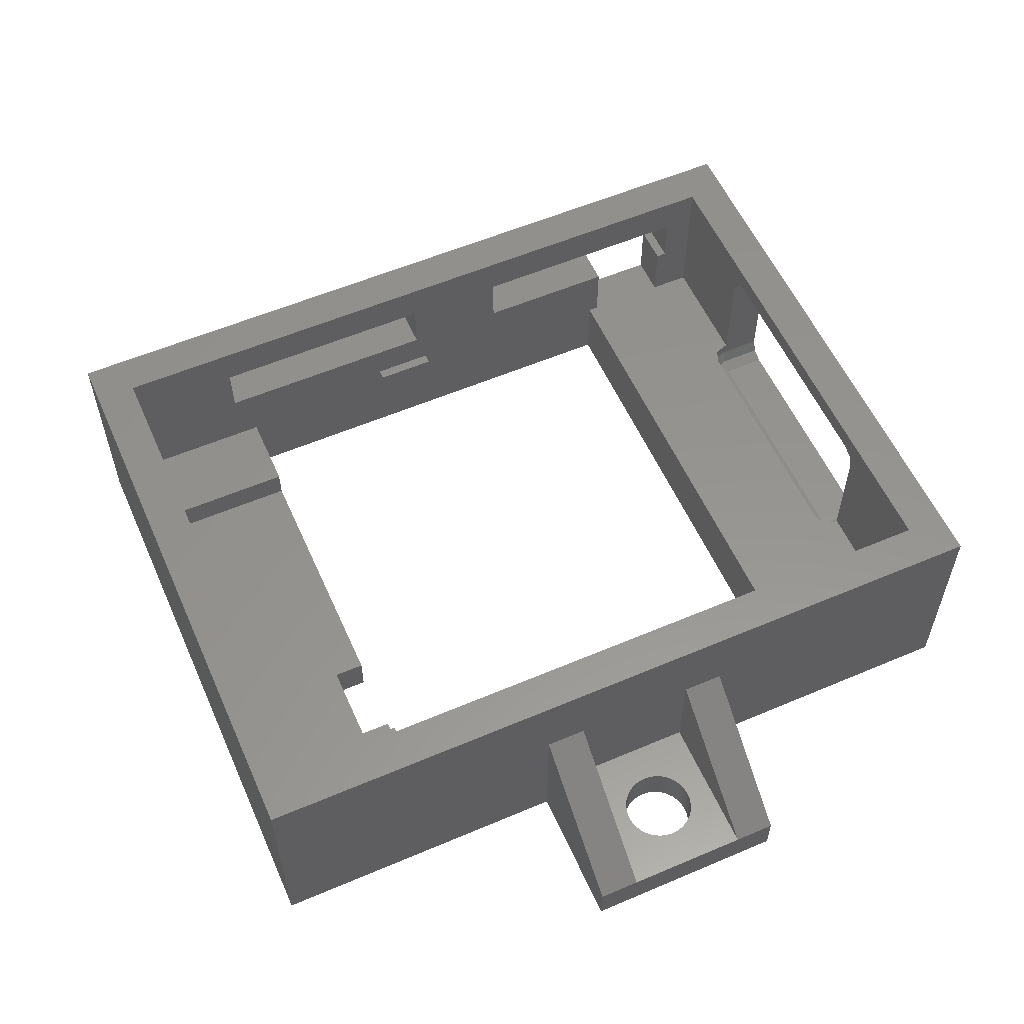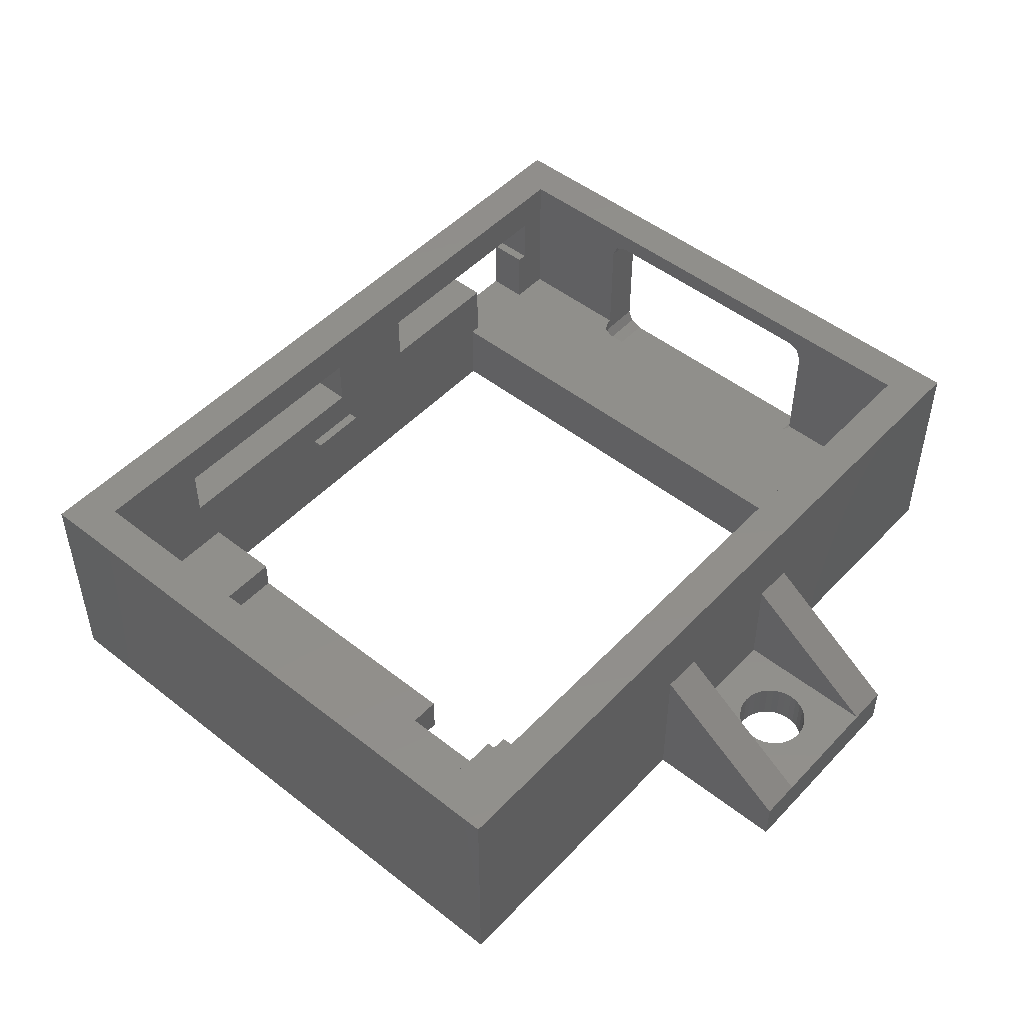
<metadata>
{"format":"stl","ext":"stl","renderer":"f3d","projection":"perspective","resolution":1024,"background":"white","views":[{"elev":57.1,"azim":-113.9,"up":"+Z"},{"elev":49.2,"azim":-138.9,"up":"+Z"}]}
</metadata>
<code>
# stl→obj: 503 verts, 726 faces
v 0 39 0
v 0 39 11
v 29.8 39 11
v 29.8 39 0
v 2 30.5 0
v 2 30.5 3.5
v 2 8.5 3.5
v 2 8.5 0
v 2 37 3.5
v 2 37 4.5
v 2 2 4.5
v 2 2 3.5
v 2 19.5 4.5
v 2 19.5 4.7
v 2 2 4.7
v 2 37 4.7
v 2 22.5 4.7
v 2 22.5 4.5
v 2 37 9
v 2 2 9
v 2 13 9
v 2 13 10
v 2 2 10
v 2 23 9
v 2 23 10
v 2 17 10
v 2 17 9
v 2 37 10
v 2 27 10
v 2 27 9
v 2 37 11
v 2 2 11
v 23.9 37 2
v 23.9 37 3.5
v 5.9 37 3.5
v 5.9 37 2
v 27.8 37 3.5
v 27.8 37 11
v 29.8 0 11
v 29.8 2 11
v 0 2 11
v 0 0 11
v 0 37 11
v 29.8 37 11
v 27.8 2 11
v 27.8 3.5 9
v 29.8 3.5 9
v 29.8 3.5 6.5
v 27.8 3.5 6.5
v 29.8 31.5 6.5
v 29.8 31.5 9
v 27.8 31.5 9
v 27.8 31.5 6.5
v 29.8 14 0
v 29.8 14 3.5
v 29.8 0 3.5
v 29.8 0 0
v 29.8 4 3.5
v 29.8 4 6.5
v 29.8 0 6.5
v 29.8 14 6.5
v 29.8 8 6.5
v 29.8 8 3.5
v 29.8 22 2
v 29.8 22 6.5
v 29.8 16 6.5
v 29.8 16 2
v 29.8 39 6.5
v 29.8 24 6.5
v 29.8 24 0
v 29.8 20 6.5
v 29.8 20 7
v 29.8 16 7
v 29.8 0 9
v 29.8 20 9
v 29.8 15 9
v 29.8 15 7
v 29.8 39 9
v 27.8 37 9
v 27.8 2 9
v 27.8 2 6.5
v 27.8 37 6.5
v 27.8 37 4.7
v 27.8 8 4.7
v 27.8 8 6.5
v 27.8 19.5 4.7
v 27.8 19.5 4.5
v 27.8 8 4.5
v 27.8 37 4.5
v 27.8 22.5 4.5
v 27.8 22.5 4.7
v 27.8 4 6.5
v 27.8 4 3.5
v 27.8 2 3.5
v 27.8 8 3.5
v 27.8 30.5 3.5
v 27.8 30.5 0
v 27.8 8.5 0
v 27.8 8.5 3.5
v 8.154 2.133 2.254
v 8.333 2.567 2.254
v 8.154 2.746 2.867
v 7.9 2.133 2.867
v 8.767 2.133 2
v 8.767 2.746 2.254
v 8.767 3 2.867
v 21.03 2.133 2
v 21.03 2.746 2.254
v 21.03 3 2.867
v 21.47 2.567 2.254
v 21.65 2.746 2.867
v 21.65 2.133 2.254
v 21.9 2.133 2.867
v 21.65 0 2.254
v 21.9 0 2.867
v 21.03 0 2
v 8.767 0 2
v 7 30.5 2
v 7 32 2
v 5.9 32 2
v 5.9 30.5 2
v 23.9 30.5 2
v 23.9 32 2
v 11 32 2
v 11 30.5 2
v 8.154 0 2.254
v 7.9 0 2.867
v 8.154 2.746 3.5
v 8.767 3 3.5
v 7.9 2.133 3.5
v 21.65 2.746 3.5
v 21.9 2.133 3.5
v 21.03 3 3.5
v 7.9 0 3.5
v 7.9 2 3.5
v 7.9 2 9.133
v 7.9 0 9.133
v 21.9 2 9.133
v 21.9 2 3.5
v 21.9 0 3.5
v 21.9 0 9.133
v 21.65 0 9.746
v 21.65 2 9.746
v 8.154 2 9.746
v 8.154 0 9.746
v 8.767 2 10
v 8.767 0 10
v 1 23 10
v 1 27 10
v 1 13 10
v 1 17 10
v 21.03 2 10
v 21.03 0 10
v 29.8 0 2
v 0 0 2
v 0 0 0
v 0 0 2.254
v 29.8 0 2.254
v 0 0 2.867
v 29.8 0 2.867
v 0 0 9.133
v 29.8 0 9.133
v 0 0 9.746
v 29.8 0 9.746
v 0 0 10
v 29.8 0 10
v 2 2.133 3.5
v 27.8 2.133 3.5
v 2 2.746 3.5
v 27.8 2.746 3.5
v 2 3 3.5
v 27.8 3 3.5
v 2 4 3.5
v 2 8 3.5
v 5.9 30.5 3.5
v 23.9 30.5 3.5
v 27.8 2 10
v 2 2 9.746
v 27.8 2 9.746
v 2 2 9.133
v 27.8 2 9.133
v 29.8 32 0
v 0 32 0
v 7 32 0
v 7 30.5 0
v 0 30.5 0
v 29.8 30.5 0
v 11 30.5 0
v 11 32 0
v 2 24 0
v 0 24 0
v 27.8 24 0
v 2 20.75 0
v -7 20.75 0
v -7 24 0
v 36.8 24 0
v 36.8 20.75 0
v 27.8 20.75 0
v -3.5 20.75 0
v -3.841 20.72 0
v -7 20.72 0
v 2 20.72 0
v -3.159 20.72 0
v 33.3 20.75 0
v 32.96 20.72 0
v 27.8 20.72 0
v 36.8 20.72 0
v 33.64 20.72 0
v -4.17 20.62 0
v -7 20.62 0
v 2 20.62 0
v -2.83 20.62 0
v 32.63 20.62 0
v 27.8 20.62 0
v 36.8 20.62 0
v 33.97 20.62 0
v -4.472 20.46 0
v -7 20.46 0
v 2 20.46 0
v -2.528 20.46 0
v 32.33 20.46 0
v 27.8 20.46 0
v 36.8 20.46 0
v 34.27 20.46 0
v -4.737 20.24 0
v -7 20.24 0
v 2 20.24 0
v -2.263 20.24 0
v 32.06 20.24 0
v 27.8 20.24 0
v 36.8 20.24 0
v 34.54 20.24 0
v -4.955 19.97 0
v -7 19.97 0
v 2 19.97 0
v -2.045 19.97 0
v 31.84 19.97 0
v 27.8 19.97 0
v 36.8 19.97 0
v 34.76 19.97 0
v -5.117 19.67 0
v -7 19.67 0
v 2 19.67 0
v -1.883 19.67 0
v 31.68 19.67 0
v 27.8 19.67 0
v 36.8 19.67 0
v 34.92 19.67 0
v -5.216 19.34 0
v -7 19.34 0
v 2 19.34 0
v -1.784 19.34 0
v 31.58 19.34 0
v 27.8 19.34 0
v 36.8 19.34 0
v 35.02 19.34 0
v -5.25 19 0
v -7 19 0
v 2 19 0
v -1.75 19 0
v 31.55 19 0
v 27.8 19 0
v 36.8 19 0
v 35.05 19 0
v -5.216 18.66 0
v -7 18.66 0
v 2 18.66 0
v -1.784 18.66 0
v 31.58 18.66 0
v 27.8 18.66 0
v 36.8 18.66 0
v 35.02 18.66 0
v -5.117 18.33 0
v -7 18.33 0
v 2 18.33 0
v -1.883 18.33 0
v 31.68 18.33 0
v 27.8 18.33 0
v 36.8 18.33 0
v 34.92 18.33 0
v -4.955 18.03 0
v -7 18.03 0
v 2 18.03 0
v -2.045 18.03 0
v 31.84 18.03 0
v 27.8 18.03 0
v 36.8 18.03 0
v 34.76 18.03 0
v -4.737 17.76 0
v -7 17.76 0
v 2 17.76 0
v -2.263 17.76 0
v 32.06 17.76 0
v 27.8 17.76 0
v 36.8 17.76 0
v 34.54 17.76 0
v -4.472 17.54 0
v -7 17.54 0
v 2 17.54 0
v -2.528 17.54 0
v 32.33 17.54 0
v 27.8 17.54 0
v 36.8 17.54 0
v 34.27 17.54 0
v -4.17 17.38 0
v -7 17.38 0
v 2 17.38 0
v -2.83 17.38 0
v 32.63 17.38 0
v 27.8 17.38 0
v 36.8 17.38 0
v 33.97 17.38 0
v -3.841 17.28 0
v -7 17.28 0
v 2 17.28 0
v -3.159 17.28 0
v 32.96 17.28 0
v 27.8 17.28 0
v 36.8 17.28 0
v 33.64 17.28 0
v -3.5 17.25 0
v -7 17.25 0
v 2 17.25 0
v 33.3 17.25 0
v 27.8 17.25 0
v 36.8 17.25 0
v 2 14 0
v -7 14 0
v 36.8 14 0
v 27.8 14 0
v 0 8.5 0
v 0 14 0
v 29.8 8.5 0
v 29.8 15 6.5
v 27.8 15 6.5
v 27.8 20 6.5
v 2 30.5 2
v 27.8 30.5 2
v 1 17 9
v 1 13 9
v 1 27 9
v 1 23 9
v 27.8 20 9
v 27.8 15 9
v 2.5 19.5 4.5
v 2.5 22.5 4.5
v 2.5 22.5 4.7
v 2.5 19.5 4.7
v 27.3 19.5 4.7
v 27.3 19.5 4.5
v 27.3 22.5 4.5
v 27.3 22.5 4.7
v 0 39 7
v 0 0 7
v 0 22 7
v 0 22 2
v 0 16 2
v 0 16 7
v 0 14 7
v 0 24 7
v 36.8 24 2
v 36.8 14 2
v -7 14 2
v 29.8 14 7
v -7 24 2
v 29.8 24 7
v 35.02 18.66 2
v 35.05 19 2
v 34.92 18.33 2
v 34.76 18.03 2
v 34.54 17.76 2
v 34.27 17.54 2
v 33.97 17.38 2
v 33.64 17.28 2
v 33.3 17.25 2
v 32.96 17.28 2
v 32.63 17.38 2
v 32.33 17.54 2
v 32.06 17.76 2
v 31.84 18.03 2
v 31.68 18.33 2
v 31.58 18.66 2
v 31.55 19 2
v 31.58 19.34 2
v 31.68 19.67 2
v 31.84 19.97 2
v 32.06 20.24 2
v 32.33 20.46 2
v 32.63 20.62 2
v 32.96 20.72 2
v 33.3 20.75 2
v 33.64 20.72 2
v 33.97 20.62 2
v 34.27 20.46 2
v 34.54 20.24 2
v 34.76 19.97 2
v 34.92 19.67 2
v 35.02 19.34 2
v 0 17.25 2
v -7 17.25 2
v -7 16 2
v 36.8 16 2
v 36.8 17.25 2
v 29.8 17.25 2
v -3.5 17.25 2
v -3.841 17.28 2
v -7 17.28 2
v 0 17.28 2
v -3.159 17.28 2
v 29.8 17.28 2
v 36.8 17.28 2
v -4.17 17.38 2
v -7 17.38 2
v 0 17.38 2
v -2.83 17.38 2
v 29.8 17.38 2
v 36.8 17.38 2
v -4.472 17.54 2
v -7 17.54 2
v 0 17.54 2
v -2.528 17.54 2
v 29.8 17.54 2
v 36.8 17.54 2
v -4.737 17.76 2
v -7 17.76 2
v 0 17.76 2
v -2.263 17.76 2
v 29.8 17.76 2
v 36.8 17.76 2
v -4.955 18.03 2
v -7 18.03 2
v 0 18.03 2
v -2.045 18.03 2
v 29.8 18.03 2
v 36.8 18.03 2
v -5.117 18.33 2
v -7 18.33 2
v 0 18.33 2
v -1.883 18.33 2
v 29.8 18.33 2
v 36.8 18.33 2
v -5.216 18.66 2
v -7 18.66 2
v 0 18.66 2
v -1.784 18.66 2
v 29.8 18.66 2
v 36.8 18.66 2
v -5.25 19 2
v -7 19 2
v 0 19 2
v -1.75 19 2
v 29.8 19 2
v 36.8 19 2
v -5.216 19.34 2
v -7 19.34 2
v 0 19.34 2
v -1.784 19.34 2
v 29.8 19.34 2
v 36.8 19.34 2
v -5.117 19.67 2
v -7 19.67 2
v 0 19.67 2
v -1.883 19.67 2
v 29.8 19.67 2
v 36.8 19.67 2
v -4.955 19.97 2
v -7 19.97 2
v 0 19.97 2
v -2.045 19.97 2
v 29.8 19.97 2
v 36.8 19.97 2
v -4.737 20.24 2
v -7 20.24 2
v 0 20.24 2
v -2.263 20.24 2
v 29.8 20.24 2
v 36.8 20.24 2
v -4.472 20.46 2
v -7 20.46 2
v 0 20.46 2
v -2.528 20.46 2
v 29.8 20.46 2
v 36.8 20.46 2
v -4.17 20.62 2
v -7 20.62 2
v 0 20.62 2
v -2.83 20.62 2
v 29.8 20.62 2
v 36.8 20.62 2
v -3.841 20.72 2
v -7 20.72 2
v 0 20.72 2
v -3.159 20.72 2
v 29.8 20.72 2
v 36.8 20.72 2
v -3.5 20.75 2
v -7 20.75 2
v 0 20.75 2
v 29.8 20.75 2
v 36.8 20.75 2
v -7 22 2
v 36.8 22 2
v 29.8 22 7
f 1 2 3
f 1 3 4
f 5 6 7
f 5 7 8
f 9 10 11
f 9 11 12
f 13 14 15
f 13 15 11
f 10 16 17
f 10 17 18
f 16 19 20
f 16 20 15
f 21 22 23
f 21 23 20
f 24 25 26
f 24 26 27
f 19 28 29
f 19 29 30
f 28 31 32
f 28 32 23
f 33 34 35
f 33 35 36
f 37 38 31
f 37 31 9
f 39 40 41
f 39 41 42
f 32 31 43
f 32 43 41
f 40 44 38
f 40 38 45
f 44 3 2
f 44 2 43
f 46 47 48
f 46 48 49
f 50 51 52
f 50 52 53
f 54 55 56
f 54 56 57
f 58 59 60
f 58 60 56
f 55 61 62
f 55 62 63
f 64 65 66
f 64 66 67
f 4 68 69
f 4 69 70
f 71 72 73
f 71 73 66
f 48 47 74
f 48 74 60
f 72 75 76
f 72 76 77
f 68 78 51
f 68 51 50
f 78 3 39
f 78 39 74
f 38 79 80
f 38 80 45
f 46 49 81
f 46 81 80
f 79 82 53
f 79 53 52
f 82 83 84
f 82 84 85
f 86 87 88
f 86 88 84
f 83 89 90
f 83 90 91
f 92 93 94
f 92 94 81
f 89 37 95
f 89 95 88
f 96 97 98
f 96 98 99
f 100 101 102
f 100 102 103
f 104 101 100
f 101 105 106
f 101 106 102
f 104 105 101
f 105 104 107
f 105 107 108
f 106 105 108
f 106 108 109
f 108 110 111
f 108 111 109
f 107 110 108
f 110 112 113
f 110 113 111
f 107 112 110
f 114 115 113
f 114 113 112
f 116 114 112
f 116 112 107
f 116 107 104
f 116 104 117
f 118 119 120
f 118 120 121
f 122 123 124
f 122 124 125
f 123 33 36
f 123 36 120
f 126 117 104
f 126 104 100
f 127 126 100
f 127 100 103
f 128 102 106
f 128 106 129
f 130 103 102
f 130 102 128
f 131 111 113
f 131 113 132
f 133 109 111
f 133 111 131
f 129 106 109
f 129 109 133
f 103 130 134
f 103 134 127
f 135 136 137
f 135 137 134
f 138 139 140
f 138 140 141
f 132 113 115
f 132 115 140
f 138 141 142
f 138 142 143
f 144 145 137
f 144 137 136
f 146 147 145
f 146 145 144
f 29 25 148
f 29 148 149
f 26 22 150
f 26 150 151
f 152 153 147
f 152 147 146
f 143 142 153
f 143 153 152
f 57 154 155
f 57 155 156
f 117 126 157
f 117 157 155
f 154 158 114
f 154 114 116
f 126 127 159
f 126 159 157
f 158 160 115
f 158 115 114
f 127 137 161
f 127 161 159
f 160 162 141
f 160 141 115
f 137 145 163
f 137 163 161
f 162 164 142
f 162 142 141
f 145 147 165
f 145 165 163
f 164 166 153
f 164 153 142
f 166 39 42
f 166 42 165
f 135 130 167
f 135 167 12
f 94 168 132
f 94 132 139
f 130 128 169
f 130 169 167
f 168 170 131
f 168 131 132
f 128 129 171
f 128 171 169
f 170 172 133
f 170 133 131
f 172 93 173
f 172 173 171
f 58 63 174
f 58 174 173
f 95 99 7
f 95 7 174
f 175 35 9
f 175 9 6
f 96 37 34
f 96 34 176
f 45 177 23
f 45 23 32
f 146 144 178
f 146 178 23
f 177 179 143
f 177 143 152
f 144 136 180
f 144 180 178
f 179 181 138
f 179 138 143
f 136 135 12
f 136 12 180
f 181 94 139
f 181 139 138
f 7 99 98
f 7 98 8
f 4 182 183
f 4 183 1
f 184 185 186
f 184 186 183
f 182 187 188
f 182 188 189
f 5 190 191
f 5 191 186
f 187 70 192
f 187 192 97
f 190 193 194
f 190 194 195
f 196 197 198
f 196 198 192
f 199 200 201
f 199 201 194
f 193 202 203
f 193 203 199
f 204 205 206
f 204 206 198
f 197 207 208
f 197 208 204
f 200 209 210
f 200 210 201
f 202 211 212
f 202 212 203
f 205 213 214
f 205 214 206
f 207 215 216
f 207 216 208
f 209 217 218
f 209 218 210
f 211 219 220
f 211 220 212
f 213 221 222
f 213 222 214
f 215 223 224
f 215 224 216
f 217 225 226
f 217 226 218
f 219 227 228
f 219 228 220
f 221 229 230
f 221 230 222
f 223 231 232
f 223 232 224
f 225 233 234
f 225 234 226
f 227 235 236
f 227 236 228
f 229 237 238
f 229 238 230
f 231 239 240
f 231 240 232
f 233 241 242
f 233 242 234
f 235 243 244
f 235 244 236
f 237 245 246
f 237 246 238
f 239 247 248
f 239 248 240
f 241 249 250
f 241 250 242
f 243 251 252
f 243 252 244
f 245 253 254
f 245 254 246
f 247 255 256
f 247 256 248
f 249 257 258
f 249 258 250
f 251 259 260
f 251 260 252
f 253 261 262
f 253 262 254
f 255 263 264
f 255 264 256
f 257 265 266
f 257 266 258
f 259 267 268
f 259 268 260
f 261 269 270
f 261 270 262
f 263 271 272
f 263 272 264
f 265 273 274
f 265 274 266
f 267 275 276
f 267 276 268
f 269 277 278
f 269 278 270
f 271 279 280
f 271 280 272
f 273 281 282
f 273 282 274
f 275 283 284
f 275 284 276
f 277 285 286
f 277 286 278
f 279 287 288
f 279 288 280
f 281 289 290
f 281 290 282
f 283 291 292
f 283 292 284
f 285 293 294
f 285 294 286
f 287 295 296
f 287 296 288
f 289 297 298
f 289 298 290
f 291 299 300
f 291 300 292
f 293 301 302
f 293 302 294
f 295 303 304
f 295 304 296
f 297 305 306
f 297 306 298
f 299 307 308
f 299 308 300
f 301 309 310
f 301 310 302
f 303 311 312
f 303 312 304
f 305 313 314
f 305 314 306
f 307 315 316
f 307 316 308
f 309 317 318
f 309 318 310
f 311 319 320
f 311 320 312
f 313 321 322
f 313 322 314
f 315 323 321
f 315 321 316
f 317 324 325
f 317 325 318
f 319 326 324
f 319 324 320
f 323 327 328
f 323 328 322
f 326 329 330
f 326 330 325
f 327 8 331
f 327 331 332
f 54 333 98
f 54 98 330
f 333 57 156
f 333 156 331
f 92 59 58
f 92 58 93
f 63 62 85
f 63 85 95
f 48 59 92
f 48 92 49
f 62 334 335
f 62 335 85
f 71 50 53
f 71 53 336
f 36 35 175
f 36 175 121
f 34 33 122
f 34 122 176
f 189 124 119
f 189 119 184
f 185 118 337
f 185 337 5
f 97 338 125
f 97 125 188
f 121 175 6
f 121 6 337
f 338 96 176
f 338 176 122
f 184 119 118
f 184 118 185
f 124 189 188
f 124 188 125
f 339 151 150
f 339 150 340
f 341 149 148
f 341 148 342
f 148 25 24
f 148 24 342
f 30 29 149
f 30 149 341
f 21 27 339
f 21 339 340
f 24 30 341
f 24 341 342
f 150 22 21
f 150 21 340
f 27 26 151
f 27 151 339
f 51 75 343
f 51 343 52
f 76 47 46
f 76 46 344
f 335 344 343
f 335 343 336
f 334 76 344
f 334 344 335
f 336 343 75
f 336 75 71
f 345 346 347
f 345 347 348
f 345 348 14
f 345 14 13
f 87 86 349
f 87 349 350
f 347 346 18
f 347 18 17
f 91 90 351
f 91 351 352
f 346 345 13
f 346 13 18
f 90 87 350
f 90 350 351
f 348 347 17
f 348 17 14
f 86 91 352
f 86 352 349
f 350 349 352
f 350 352 351
f 2 353 354
f 2 354 42
f 355 356 357
f 355 357 358
f 359 332 156
f 359 156 354
f 353 1 191
f 353 191 360
f 329 196 361
f 329 361 362
f 332 359 363
f 332 363 328
f 329 362 364
f 329 364 54
f 191 195 365
f 191 365 360
f 361 196 70
f 361 70 366
f 367 368 264
f 367 264 272
f 369 367 272
f 369 272 280
f 370 369 280
f 370 280 288
f 371 370 288
f 371 288 296
f 372 371 296
f 372 296 304
f 373 372 304
f 373 304 312
f 374 373 312
f 374 312 320
f 375 374 320
f 375 320 324
f 376 375 324
f 376 324 317
f 377 376 317
f 377 317 309
f 378 377 309
f 378 309 301
f 379 378 301
f 379 301 293
f 380 379 293
f 380 293 285
f 381 380 285
f 381 285 277
f 382 381 277
f 382 277 269
f 383 382 269
f 383 269 261
f 384 383 261
f 384 261 253
f 385 384 253
f 385 253 245
f 386 385 245
f 386 245 237
f 387 386 237
f 387 237 229
f 388 387 229
f 388 229 221
f 389 388 221
f 389 221 213
f 390 389 213
f 390 213 205
f 391 390 205
f 391 205 204
f 392 391 204
f 392 204 208
f 393 392 208
f 393 208 216
f 394 393 216
f 394 216 224
f 395 394 224
f 395 224 232
f 396 395 232
f 396 232 240
f 397 396 240
f 397 240 248
f 398 397 248
f 398 248 256
f 368 398 256
f 368 256 264
f 357 399 400
f 357 400 401
f 402 403 404
f 402 404 67
f 405 406 407
f 405 407 400
f 399 408 409
f 399 409 405
f 375 376 410
f 375 410 404
f 403 411 374
f 403 374 375
f 406 412 413
f 406 413 407
f 408 414 415
f 408 415 409
f 376 377 416
f 376 416 410
f 411 417 373
f 411 373 374
f 412 418 419
f 412 419 413
f 414 420 421
f 414 421 415
f 377 378 422
f 377 422 416
f 417 423 372
f 417 372 373
f 418 424 425
f 418 425 419
f 420 426 427
f 420 427 421
f 378 379 428
f 378 428 422
f 423 429 371
f 423 371 372
f 424 430 431
f 424 431 425
f 426 432 433
f 426 433 427
f 379 380 434
f 379 434 428
f 429 435 370
f 429 370 371
f 430 436 437
f 430 437 431
f 432 438 439
f 432 439 433
f 380 381 440
f 380 440 434
f 435 441 369
f 435 369 370
f 436 442 443
f 436 443 437
f 438 444 445
f 438 445 439
f 381 382 446
f 381 446 440
f 441 447 367
f 441 367 369
f 442 448 449
f 442 449 443
f 444 450 451
f 444 451 445
f 382 383 452
f 382 452 446
f 447 453 368
f 447 368 367
f 448 454 455
f 448 455 449
f 450 456 457
f 450 457 451
f 383 384 458
f 383 458 452
f 453 459 398
f 453 398 368
f 454 460 461
f 454 461 455
f 456 462 463
f 456 463 457
f 384 385 464
f 384 464 458
f 459 465 397
f 459 397 398
f 460 466 467
f 460 467 461
f 462 468 469
f 462 469 463
f 385 386 470
f 385 470 464
f 465 471 396
f 465 396 397
f 466 472 473
f 466 473 467
f 468 474 475
f 468 475 469
f 386 387 476
f 386 476 470
f 471 477 395
f 471 395 396
f 472 478 479
f 472 479 473
f 474 480 481
f 474 481 475
f 387 388 482
f 387 482 476
f 477 483 394
f 477 394 395
f 478 484 485
f 478 485 479
f 480 486 487
f 480 487 481
f 388 389 488
f 388 488 482
f 483 489 393
f 483 393 394
f 484 490 491
f 484 491 485
f 486 492 493
f 486 493 487
f 389 390 494
f 389 494 488
f 489 495 392
f 489 392 393
f 490 496 497
f 490 497 491
f 492 498 496
f 492 496 493
f 390 391 499
f 390 499 494
f 495 500 391
f 495 391 392
f 498 356 501
f 498 501 497
f 500 502 64
f 500 64 499
f 357 401 358
f 402 67 73
f 402 73 364
f 402 364 362
f 361 366 503
f 361 503 502
f 356 355 501
f 502 503 64
f 363 365 195
f 363 195 328
f 265 257 448
f 265 448 442
f 273 265 442
f 273 442 436
f 281 273 436
f 281 436 430
f 289 281 430
f 289 430 424
f 297 289 424
f 297 424 418
f 305 297 418
f 305 418 412
f 313 305 412
f 313 412 406
f 321 313 406
f 321 406 405
f 316 321 405
f 316 405 409
f 308 316 409
f 308 409 415
f 300 308 415
f 300 415 421
f 292 300 421
f 292 421 427
f 284 292 427
f 284 427 433
f 276 284 433
f 276 433 439
f 268 276 439
f 268 439 445
f 260 268 445
f 260 445 451
f 252 260 451
f 252 451 457
f 244 252 457
f 244 457 463
f 236 244 463
f 236 463 469
f 228 236 469
f 228 469 475
f 220 228 475
f 220 475 481
f 212 220 481
f 212 481 487
f 203 212 487
f 203 487 493
f 199 203 493
f 199 493 496
f 200 199 496
f 200 496 490
f 209 200 490
f 209 490 484
f 217 209 484
f 217 484 478
f 225 217 478
f 225 478 472
f 233 225 472
f 233 472 466
f 241 233 466
f 241 466 460
f 249 241 460
f 249 460 454
f 257 249 454
f 257 454 448
f 358 401 363
f 358 363 359
f 360 365 501
f 360 501 355
f 77 334 61
f 77 61 364
f 366 69 65
f 366 65 503

</code>
